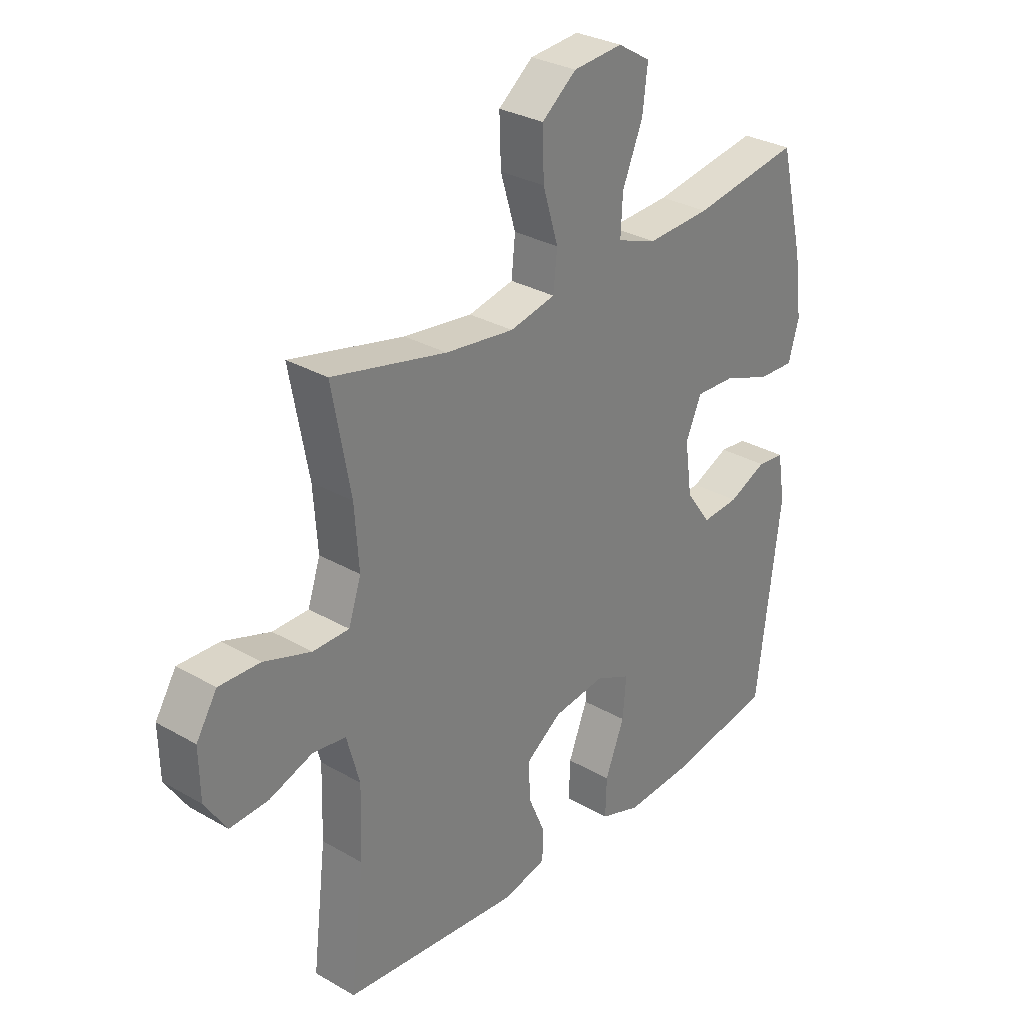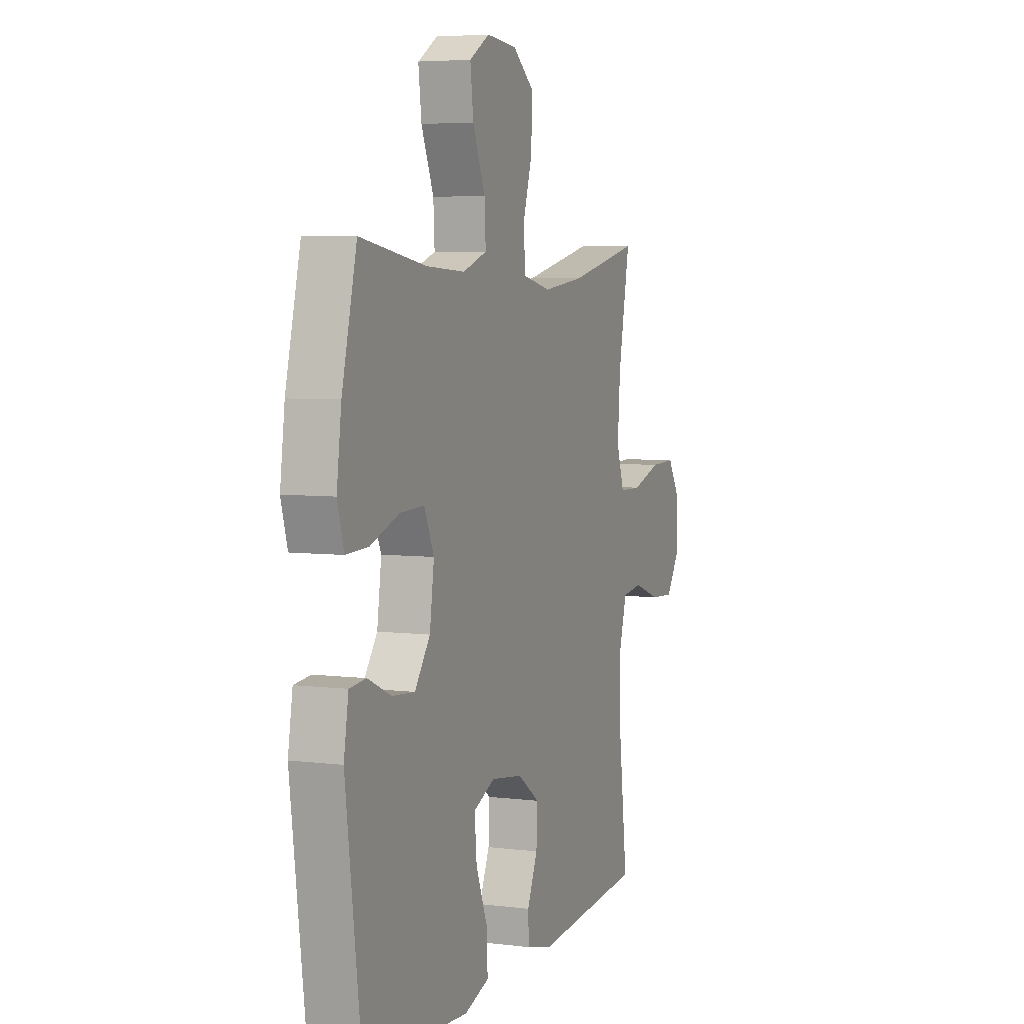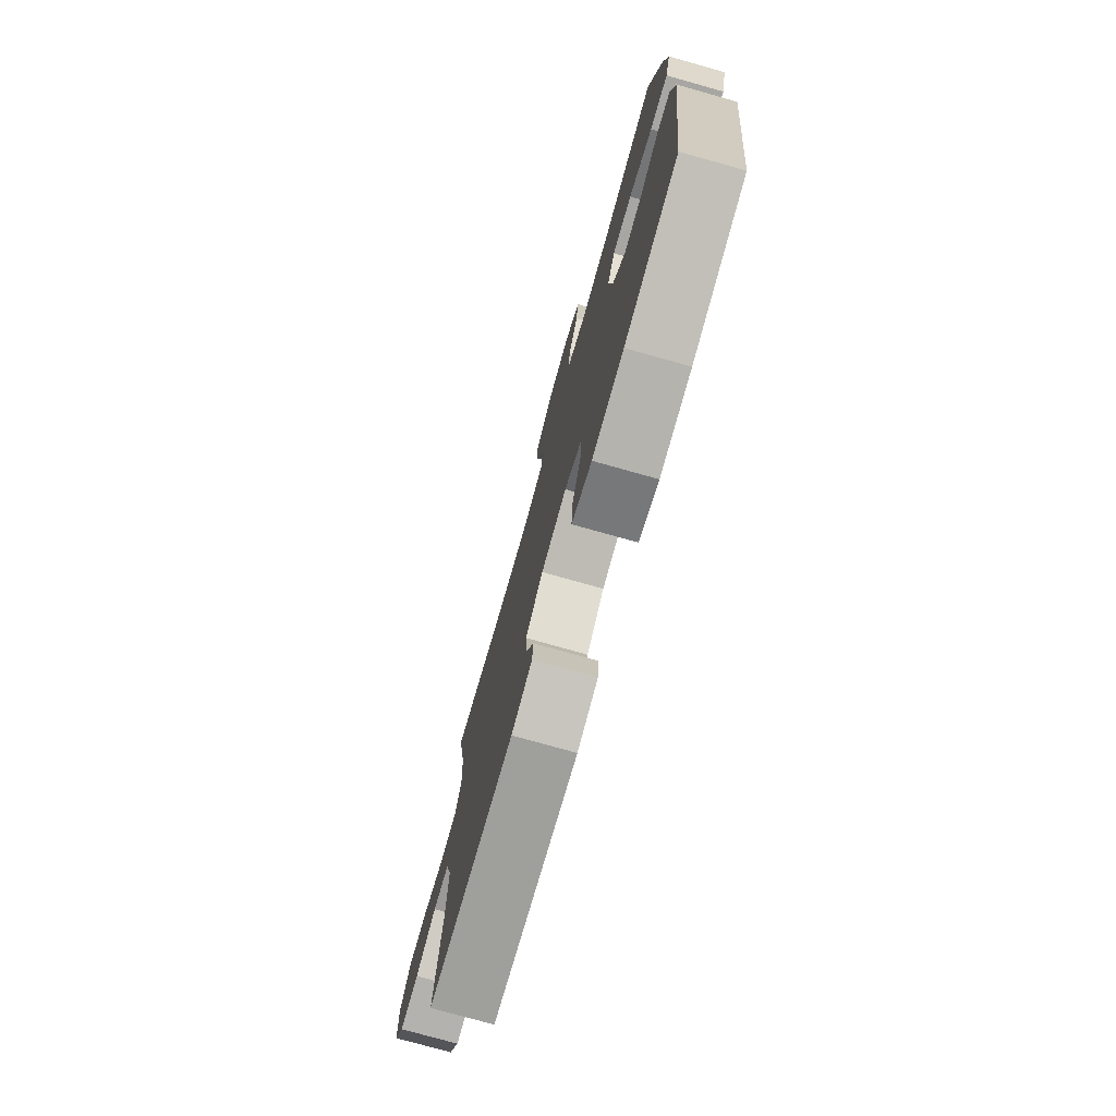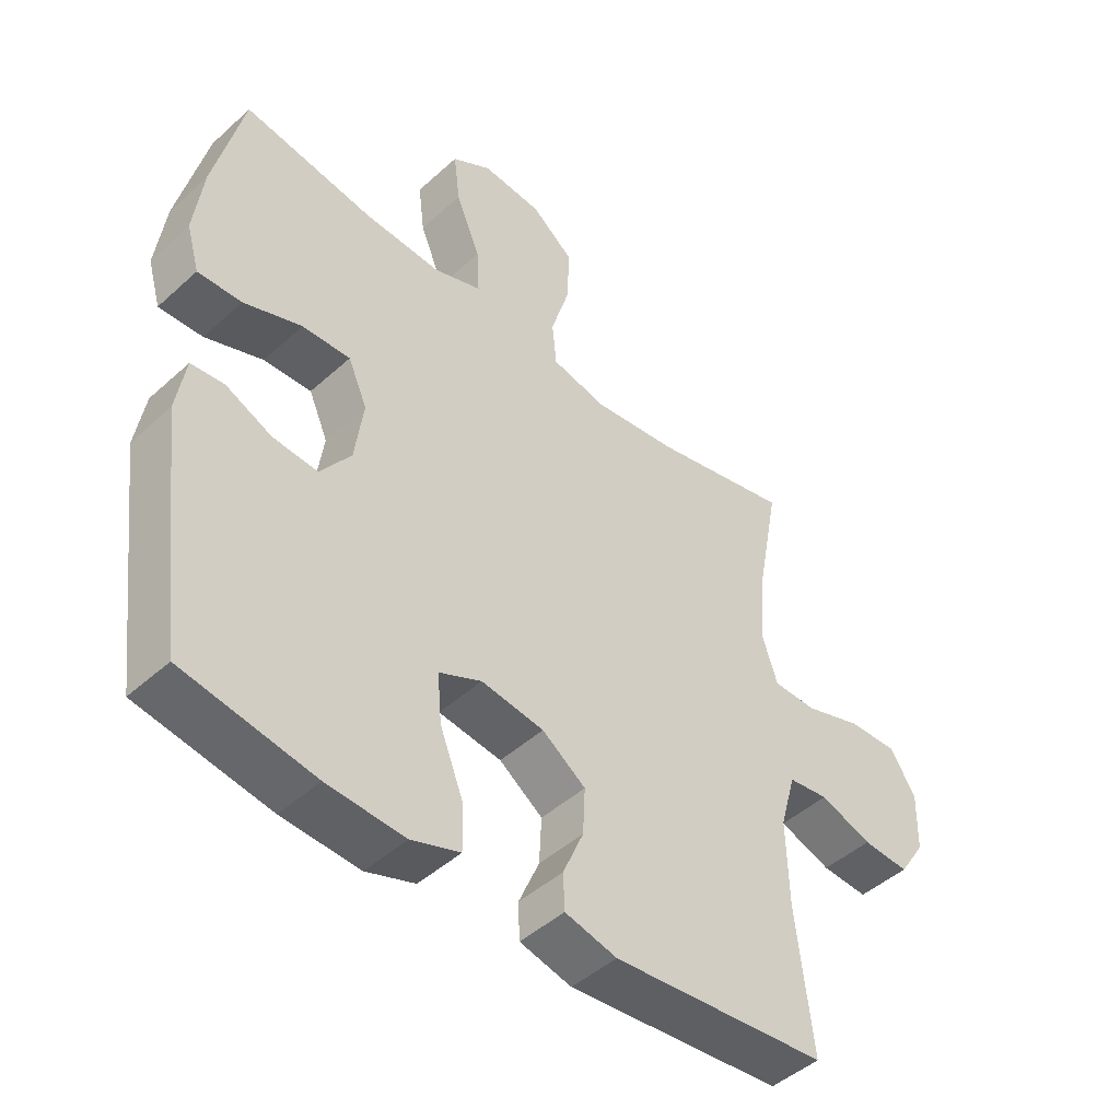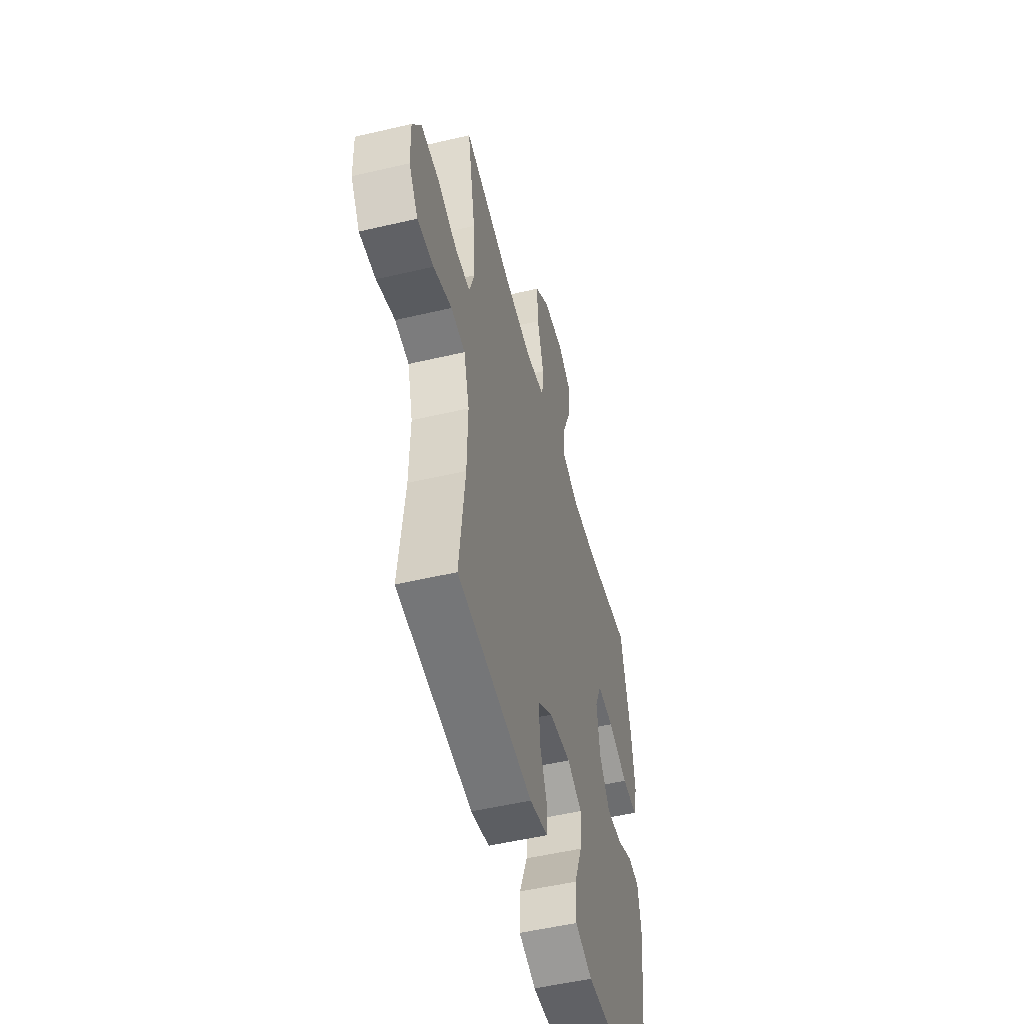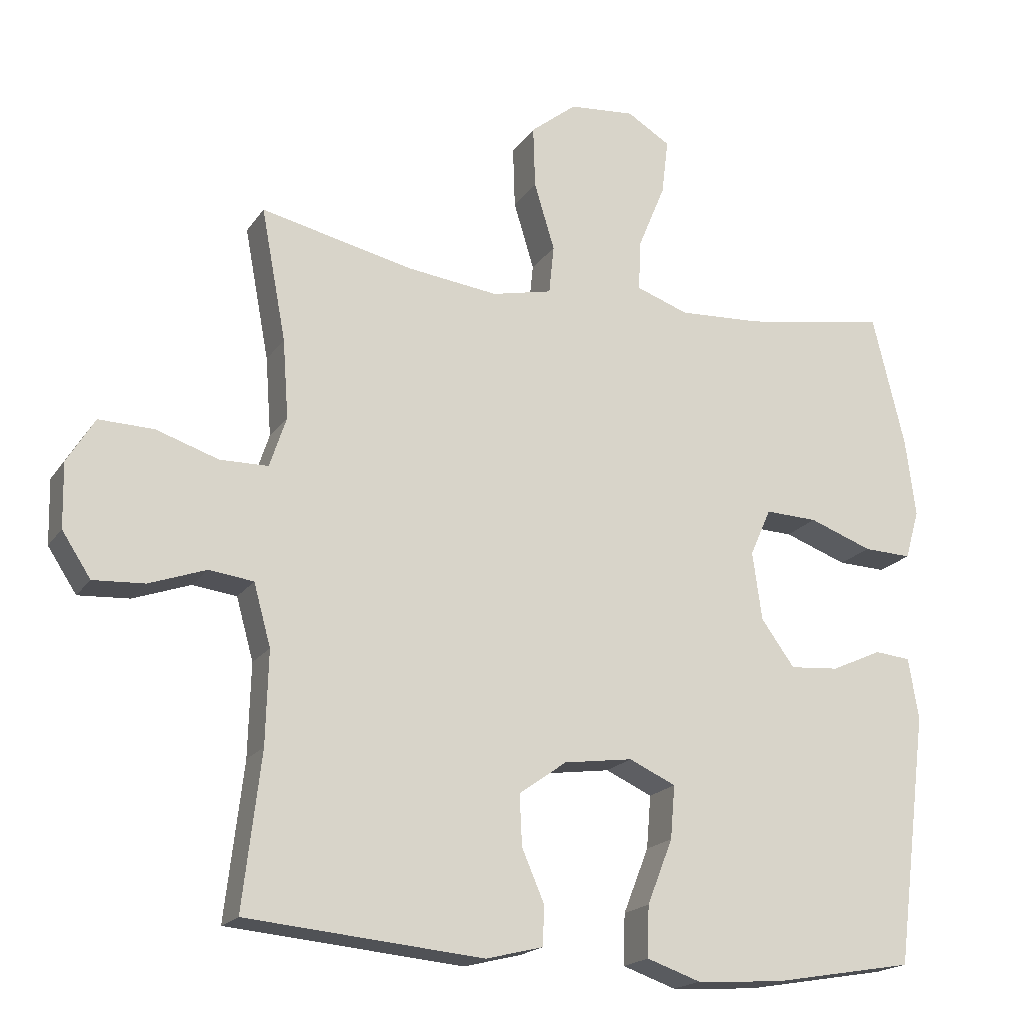
<metadata>
{"format":"obj","ext":"obj","renderer":"f3d","projection":"perspective","resolution":1024,"background":"white","views":[{"elev":30.0,"azim":130.1,"up":"+Z"},{"elev":5.3,"azim":-68.5,"up":"+Z"},{"elev":-76.4,"azim":-105.7,"up":"+Z"},{"elev":-46.2,"azim":-44.1,"up":"+Z"},{"elev":-51.8,"azim":104.3,"up":"+Z"},{"elev":-18.8,"azim":156.2,"up":"+Z"}]}
</metadata>
<code>
o path232
v -0.5693 0.0375 0.2776
v -0.584 0.0375 0.163
v -0.5634 0.0375 0.09131
v -0.493 0.0375 0.09396
v -0.4003 0.0375 0.1277
v -0.3235 0.0375 0.1305
v -0.2928 0.0375 0.06103
v -0.3067 0.0375 -0.03877
v -0.3555 0.0375 -0.1063
v -0.4275 0.0375 -0.1005
v -0.5016 0.0375 -0.06679
v -0.5543 0.0375 -0.072
v -0.5691 0.0375 -0.1622
v -0.5223 0.0375 -0.5306
v -0.3118 0.0375 -0.5668
v -0.1872 0.0375 -0.5743
v -0.1088 0.0375 -0.5473
v -0.1111 0.0375 -0.473
v -0.1484 0.0375 -0.3784
v -0.155 0.0375 -0.3008
v -0.08676 0.0375 -0.2698
v 0.01408 0.0375 -0.2838
v 0.08388 0.0375 -0.3336
v 0.0804 0.0375 -0.4075
v 0.04738 0.0375 -0.4847
v 0.05004 0.0375 -0.5419
v 0.1335 0.0375 -0.5626
v 0.4794 0.0375 -0.5306
v 0.4527 0.0375 -0.3047
v 0.449 0.0375 -0.1689
v 0.474 0.0375 -0.07852
v 0.5387 0.0375 -0.07009
v 0.6226 0.0375 -0.0999
v 0.6975 0.0375 -0.1043
v 0.7395 0.0375 -0.04009
v 0.7416 0.0375 0.05432
v 0.7011 0.0375 0.12
v 0.6212 0.0375 0.1179
v 0.5294 0.0375 0.08768
v 0.4592 0.0375 0.08884
v 0.4348 0.0375 0.1627
v 0.4432 0.0375 0.2778
v 0.4794 0.0375 0.4713
v 0.257 0.0375 0.4213
v 0.1234 0.0375 0.4048
v 0.0351 0.0375 0.4244
v 0.02784 0.0375 0.4958
v 0.05762 0.0375 0.5943
v 0.06043 0.0375 0.6849
v -0.006729 0.0375 0.7383
v -0.103 0.0375 0.7468
v -0.1665 0.0375 0.7082
v -0.1565 0.0375 0.6267
v -0.1171 0.0375 0.5311
v -0.1132 0.0375 0.4569
v -0.1902 0.0375 0.4296
v -0.3135 0.0375 0.4364
v -0.5223 0.0375 0.4713
v -0.5693 -0.0375 0.2776
v -0.584 -0.0375 0.163
v -0.5634 -0.0375 0.09131
v -0.493 -0.0375 0.09396
v -0.4003 -0.0375 0.1277
v -0.3235 -0.0375 0.1305
v -0.2928 -0.0375 0.06103
v -0.3067 -0.0375 -0.03877
v -0.3555 -0.0375 -0.1063
v -0.4275 -0.0375 -0.1005
v -0.5016 -0.0375 -0.06679
v -0.5543 -0.0375 -0.072
v -0.5691 -0.0375 -0.1622
v -0.5223 -0.0375 -0.5306
v -0.3118 -0.0375 -0.5668
v -0.1872 -0.0375 -0.5743
v -0.1088 -0.0375 -0.5473
v -0.1111 -0.0375 -0.473
v -0.1484 -0.0375 -0.3784
v -0.155 -0.0375 -0.3008
v -0.08676 -0.0375 -0.2698
v 0.01408 -0.0375 -0.2838
v 0.08388 -0.0375 -0.3336
v 0.0804 -0.0375 -0.4075
v 0.04738 -0.0375 -0.4847
v 0.05004 -0.0375 -0.5419
v 0.1335 -0.0375 -0.5626
v 0.4794 -0.0375 -0.5306
v 0.4527 -0.0375 -0.3047
v 0.449 -0.0375 -0.1689
v 0.474 -0.0375 -0.07852
v 0.5387 -0.0375 -0.07009
v 0.6226 -0.0375 -0.0999
v 0.6975 -0.0375 -0.1043
v 0.7395 -0.0375 -0.04009
v 0.7416 -0.0375 0.05432
v 0.7011 -0.0375 0.12
v 0.6212 -0.0375 0.1179
v 0.5294 -0.0375 0.08768
v 0.4592 -0.0375 0.08884
v 0.4348 -0.0375 0.1627
v 0.4432 -0.0375 0.2778
v 0.4794 -0.0375 0.4713
v 0.257 -0.0375 0.4213
v 0.1234 -0.0375 0.4048
v 0.0351 -0.0375 0.4244
v 0.02784 -0.0375 0.4958
v 0.05762 -0.0375 0.5943
v 0.06043 -0.0375 0.6849
v -0.006729 -0.0375 0.7383
v -0.103 -0.0375 0.7468
v -0.1665 -0.0375 0.7082
v -0.1565 -0.0375 0.6267
v -0.1171 -0.0375 0.5311
v -0.1132 -0.0375 0.4569
v -0.1902 -0.0375 0.4296
v -0.3135 -0.0375 0.4364
v -0.5223 -0.0375 0.4713
v -0.5693 0.0375 0.2776
v -0.584 0.0375 0.163
v -0.5634 0.0375 0.09131
v -0.5634 0.0375 0.09131
v -0.5543 0.0375 -0.072
v -0.5543 0.0375 -0.072
v -0.5691 0.0375 -0.1622
v -0.493 0.0375 0.09396
v -0.5016 0.0375 -0.06679
v -0.5223 0.0375 0.4713
v -0.5223 0.0375 0.4713
v -0.5223 0.0375 -0.5306
v -0.5223 0.0375 -0.5306
v -0.4275 0.0375 -0.1005
v -0.4003 0.0375 0.1277
v -0.3135 0.0375 0.4364
v -0.3118 0.0375 -0.5668
v -0.3555 0.0375 -0.1063
v -0.3235 0.0375 0.1305
v -0.3235 0.0375 0.1305
v -0.3067 0.0375 -0.03877
v -0.2928 0.0375 0.06103
v -0.1902 0.0375 0.4296
v -0.1872 0.0375 -0.5743
v -0.1132 0.0375 0.4569
v -0.1132 0.0375 0.4569
v -0.1484 0.0375 -0.3784
v -0.155 0.0375 -0.3008
v -0.155 0.0375 -0.3008
v -0.1088 0.0375 -0.5473
v -0.1088 0.0375 -0.5473
v -0.103 0.0375 0.7468
v -0.1665 0.0375 0.7082
v -0.1665 0.0375 0.7082
v -0.1565 0.0375 0.6267
v -0.1171 0.0375 0.5311
v -0.08676 0.0375 -0.2698
v -0.1111 0.0375 -0.473
v -0.006729 0.0375 0.7383
v 0.01408 0.0375 -0.2838
v 0.06043 0.0375 0.6849
v 0.08388 0.0375 -0.3336
v 0.05762 0.0375 0.5943
v 0.02784 0.0375 0.4958
v 0.0351 0.0375 0.4244
v 0.0351 0.0375 0.4244
v 0.1234 0.0375 0.4048
v 0.0804 0.0375 -0.4075
v 0.04738 0.0375 -0.4847
v 0.05004 0.0375 -0.5419
v 0.05004 0.0375 -0.5419
v 0.1335 0.0375 -0.5626
v 0.257 0.0375 0.4213
v 0.4794 0.0375 0.4713
v 0.4794 0.0375 0.4713
v 0.4348 0.0375 0.1627
v 0.4432 0.0375 0.2778
v 0.4592 0.0375 0.08884
v 0.4592 0.0375 0.08884
v 0.449 0.0375 -0.1689
v 0.474 0.0375 -0.07852
v 0.474 0.0375 -0.07852
v 0.4527 0.0375 -0.3047
v 0.4794 0.0375 -0.5306
v 0.4794 0.0375 -0.5306
v 0.5294 0.0375 0.08768
v 0.5387 0.0375 -0.07009
v 0.6212 0.0375 0.1179
v 0.6226 0.0375 -0.0999
v 0.7011 0.0375 0.12
v 0.6975 0.0375 -0.1043
v 0.7395 0.0375 -0.04009
v 0.7416 0.0375 0.05432
v -0.5693 -0.0375 0.2776
v -0.584 -0.0375 0.163
v -0.5634 -0.0375 0.09131
v -0.5634 -0.0375 0.09131
v -0.5543 -0.0375 -0.072
v -0.5543 -0.0375 -0.072
v -0.5691 -0.0375 -0.1622
v -0.493 -0.0375 0.09396
v -0.5016 -0.0375 -0.06679
v -0.5223 -0.0375 0.4713
v -0.5223 -0.0375 0.4713
v -0.5223 -0.0375 -0.5306
v -0.5223 -0.0375 -0.5306
v -0.4275 -0.0375 -0.1005
v -0.4003 -0.0375 0.1277
v -0.3135 -0.0375 0.4364
v -0.3118 -0.0375 -0.5668
v -0.3555 -0.0375 -0.1063
v -0.3235 -0.0375 0.1305
v -0.3235 -0.0375 0.1305
v -0.3067 -0.0375 -0.03877
v -0.2928 -0.0375 0.06103
v -0.1902 -0.0375 0.4296
v -0.1872 -0.0375 -0.5743
v -0.1132 -0.0375 0.4569
v -0.1132 -0.0375 0.4569
v -0.1484 -0.0375 -0.3784
v -0.155 -0.0375 -0.3008
v -0.155 -0.0375 -0.3008
v -0.1088 -0.0375 -0.5473
v -0.1088 -0.0375 -0.5473
v -0.103 -0.0375 0.7468
v -0.1665 -0.0375 0.7082
v -0.1665 -0.0375 0.7082
v -0.1565 -0.0375 0.6267
v -0.1171 -0.0375 0.5311
v -0.08676 -0.0375 -0.2698
v -0.1111 -0.0375 -0.473
v -0.006729 -0.0375 0.7383
v 0.01408 -0.0375 -0.2838
v 0.06043 -0.0375 0.6849
v 0.08388 -0.0375 -0.3336
v 0.05762 -0.0375 0.5943
v 0.02784 -0.0375 0.4958
v 0.0351 -0.0375 0.4244
v 0.0351 -0.0375 0.4244
v 0.1234 -0.0375 0.4048
v 0.0804 -0.0375 -0.4075
v 0.04738 -0.0375 -0.4847
v 0.05004 -0.0375 -0.5419
v 0.05004 -0.0375 -0.5419
v 0.1335 -0.0375 -0.5626
v 0.257 -0.0375 0.4213
v 0.4794 -0.0375 0.4713
v 0.4794 -0.0375 0.4713
v 0.4348 -0.0375 0.1627
v 0.4432 -0.0375 0.2778
v 0.4592 -0.0375 0.08884
v 0.4592 -0.0375 0.08884
v 0.449 -0.0375 -0.1689
v 0.474 -0.0375 -0.07852
v 0.474 -0.0375 -0.07852
v 0.4527 -0.0375 -0.3047
v 0.4794 -0.0375 -0.5306
v 0.4794 -0.0375 -0.5306
v 0.5294 -0.0375 0.08768
v 0.5387 -0.0375 -0.07009
v 0.6212 -0.0375 0.1179
v 0.6226 -0.0375 -0.0999
v 0.7011 -0.0375 0.12
v 0.6975 -0.0375 -0.1043
v 0.7395 -0.0375 -0.04009
v 0.7416 -0.0375 0.05432
f 190 205 199
f 262 257 261
f 230 228 232
f 247 250 255
f 234 212 208
f 234 208 211
f 242 246 243
f 217 210 207
f 236 211 229
f 234 211 236
f 201 207 203
f 258 257 256
f 261 257 258
f 256 255 250
f 229 211 226
f 250 229 249
f 260 261 258
f 252 231 237
f 190 204 205
f 224 232 228
f 253 252 241
f 241 238 239
f 246 242 245
f 217 207 201
f 216 213 227
f 203 198 196
f 241 252 237
f 212 205 208
f 255 256 257
f 214 233 225
f 259 257 262
f 201 203 196
f 249 231 252
f 204 191 197
f 249 229 231
f 214 212 234
f 250 247 229
f 221 224 228
f 191 204 190
f 227 213 219
f 232 224 225
f 242 236 245
f 217 206 216
f 216 206 213
f 233 214 234
f 232 225 233
f 245 236 229
f 197 191 192
f 208 205 204
f 226 210 217
f 206 217 201
f 224 221 222
f 237 238 241
f 247 245 229
f 211 210 226
f 196 198 194
f 1 2 60 59
f 2 120 193 60
f 122 13 71 195
f 3 4 62 61
f 11 12 70 69
f 127 1 59 200
f 13 129 202 71
f 10 11 69 68
f 4 5 63 62
f 57 58 116 115
f 14 15 73 72
f 9 10 68 67
f 5 136 209 63
f 8 9 67 66
f 6 7 65 64
f 56 57 115 114
f 15 16 74 73
f 7 8 66 65
f 142 56 114 215
f 19 145 218 77
f 16 147 220 74
f 51 150 223 109
f 52 53 111 110
f 53 54 112 111
f 20 21 79 78
f 18 19 77 76
f 17 18 76 75
f 54 55 113 112
f 50 51 109 108
f 21 22 80 79
f 49 50 108 107
f 22 23 81 80
f 48 49 107 106
f 47 48 106 105
f 162 47 105 235
f 45 46 104 103
f 24 25 83 82
f 25 167 240 83
f 26 27 85 84
f 23 24 82 81
f 44 45 103 102
f 171 44 102 244
f 41 42 100 99
f 175 41 99 248
f 30 178 251 88
f 29 30 88 87
f 181 29 87 254
f 27 28 86 85
f 39 40 98 97
f 42 43 101 100
f 31 32 90 89
f 38 39 97 96
f 32 33 91 90
f 37 38 96 95
f 33 34 92 91
f 34 35 93 92
f 36 37 95 94
f 35 36 94 93
f 117 126 132
f 189 188 184
f 157 159 155
f 174 182 177
f 161 135 139
f 161 138 135
f 169 170 173
f 144 134 137
f 163 156 138
f 161 163 138
f 128 130 134
f 185 183 184
f 188 185 184
f 183 177 182
f 156 153 138
f 177 176 156
f 187 185 188
f 179 164 158
f 117 132 131
f 151 155 159
f 180 168 179
f 168 166 165
f 173 172 169
f 144 128 134
f 143 154 140
f 130 123 125
f 168 164 179
f 139 135 132
f 182 184 183
f 141 152 160
f 186 189 184
f 128 123 130
f 176 179 158
f 131 124 118
f 176 158 156
f 141 161 139
f 177 156 174
f 148 155 151
f 118 117 131
f 154 146 140
f 159 152 151
f 169 172 163
f 144 143 133
f 143 140 133
f 160 161 141
f 159 160 152
f 172 156 163
f 124 119 118
f 135 131 132
f 153 144 137
f 133 128 144
f 151 149 148
f 164 168 165
f 174 156 172
f 138 153 137
f 123 121 125

</code>
